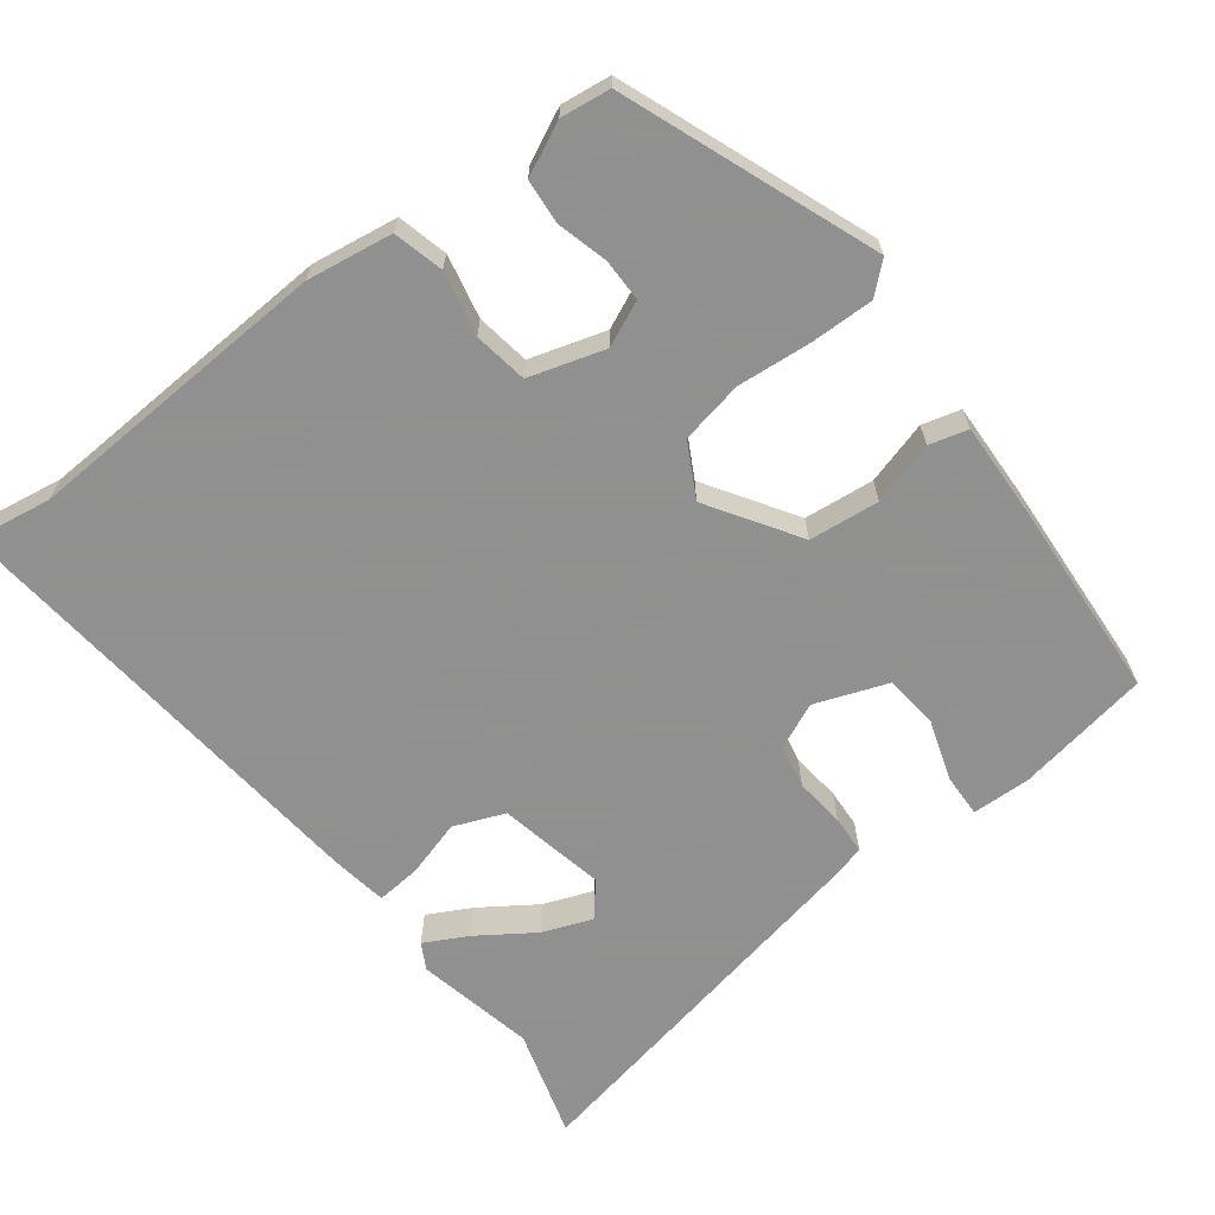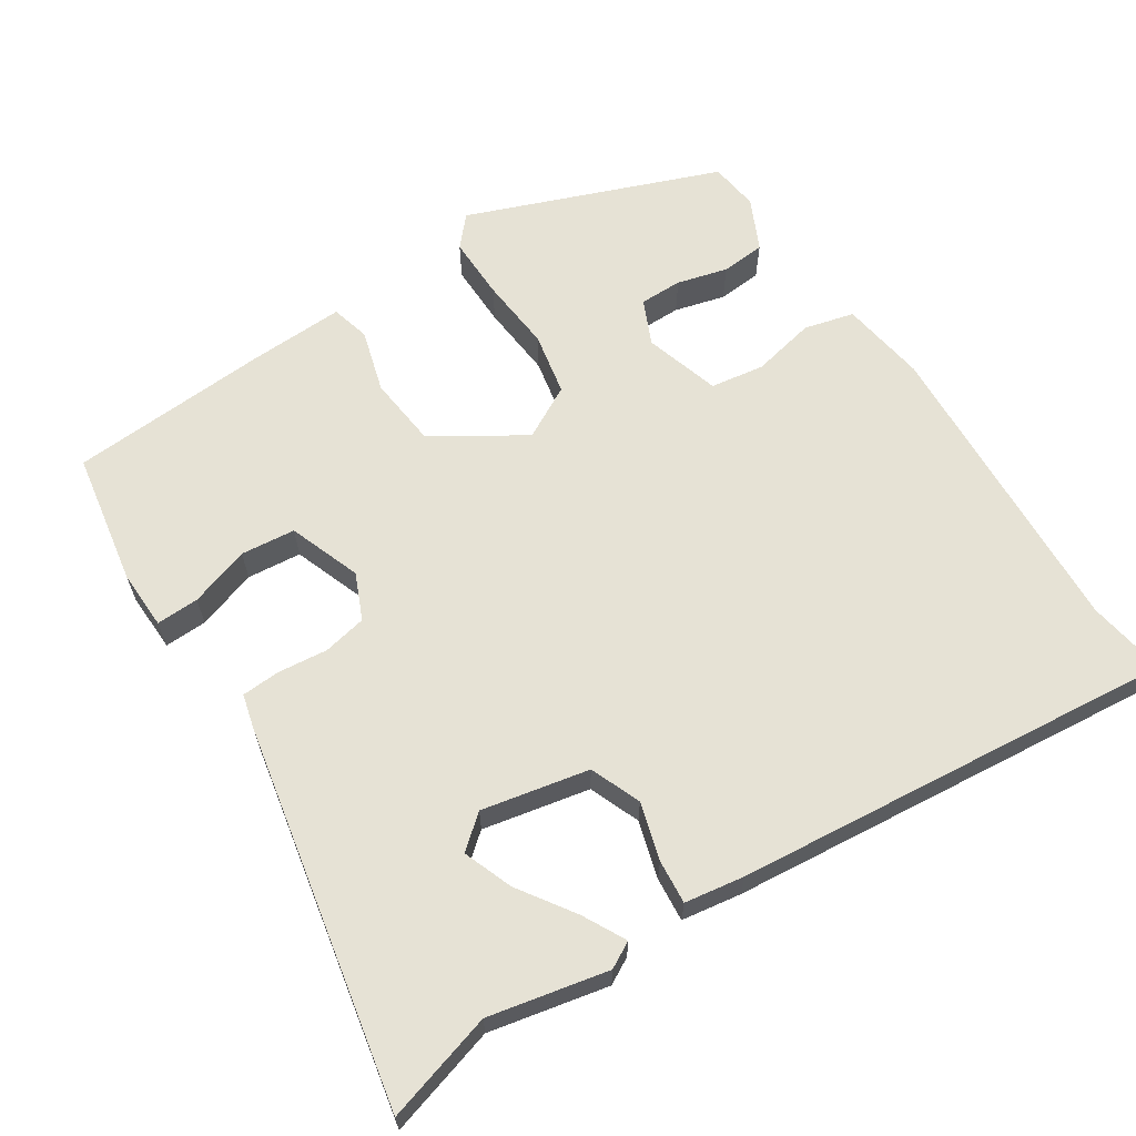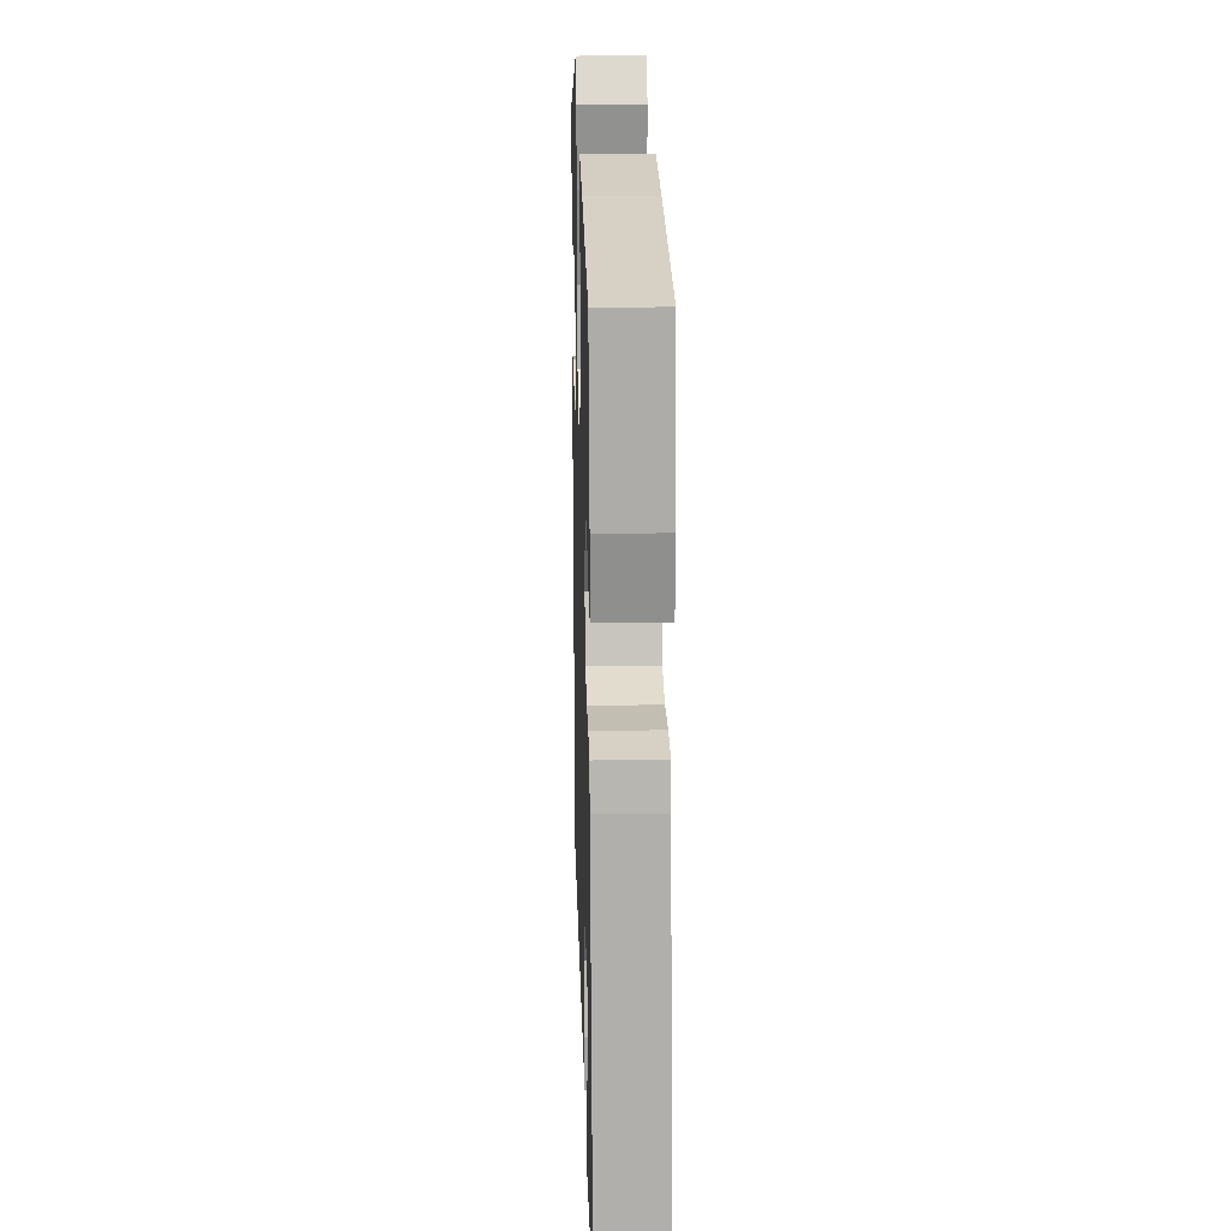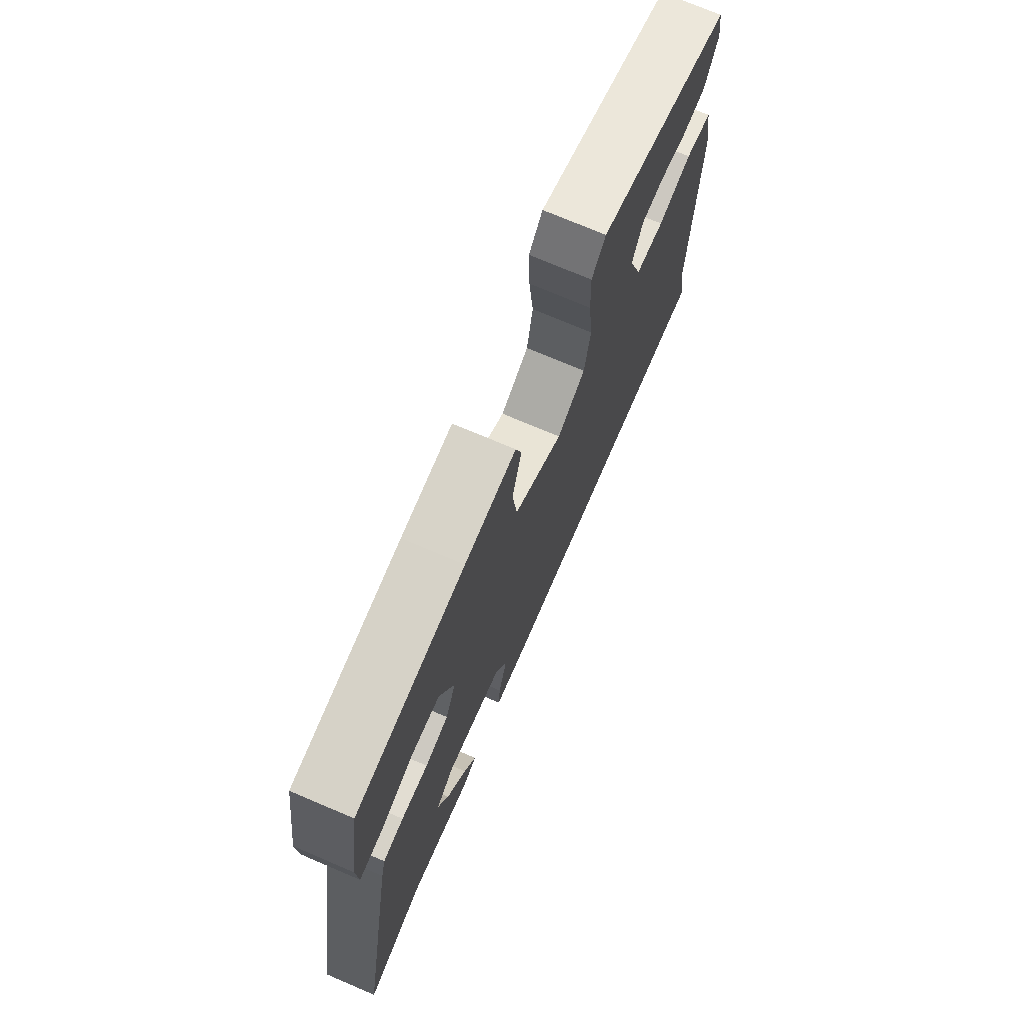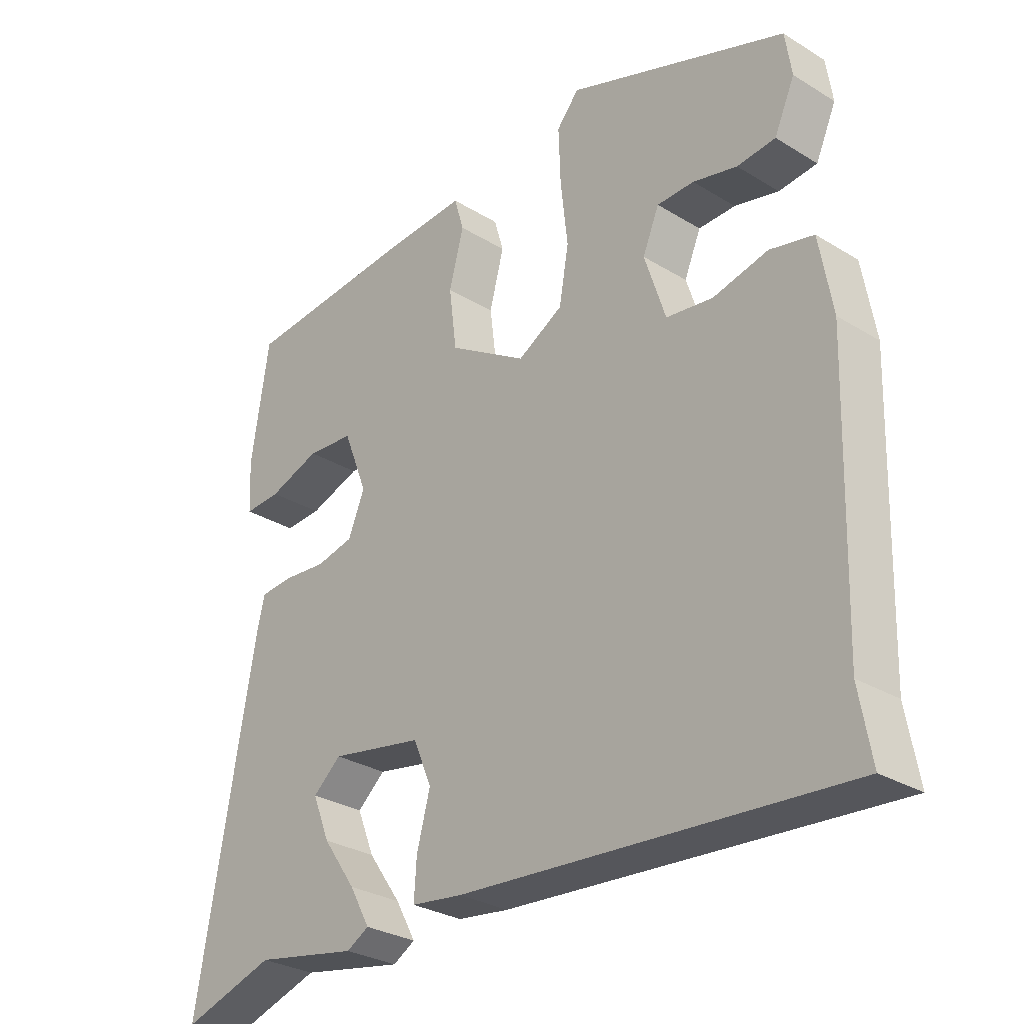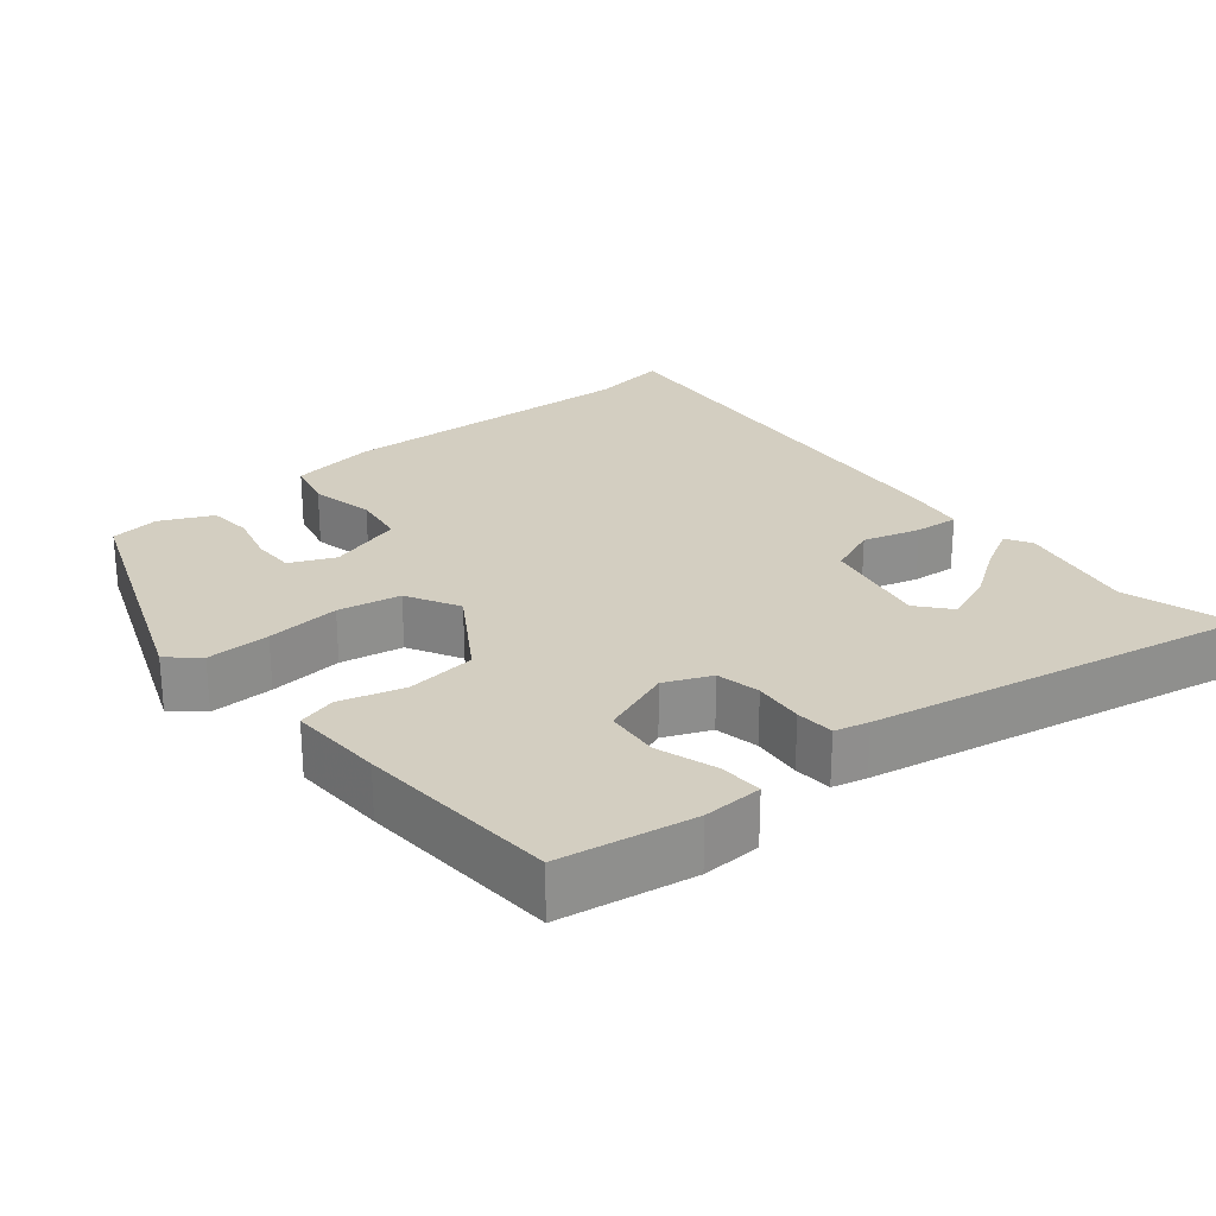
<metadata>
{"format":"obj","ext":"obj","renderer":"f3d","projection":"perspective","resolution":1024,"background":"white","views":[{"elev":-65.8,"azim":-51.6,"up":"+Y"},{"elev":63.9,"azim":148.1,"up":"+Y"},{"elev":22.2,"azim":88.4,"up":"+Z"},{"elev":73.3,"azim":113.1,"up":"+Z"},{"elev":-29.5,"azim":-132.0,"up":"+Z"},{"elev":25.3,"azim":51.3,"up":"+Y"}]}
</metadata>
<code>
v 0.521 0.07 0.439
v 0.549 0.07 0.257
v 0.545 0.07 0.177
v 0.487 0.07 0.18
v 0.406 0.07 0.208
v 0.332 0.07 0.202
v 0.294 0.07 0.105
v 0.32 0.07 0.042
v 0.379 0.07 0.029
v 0.447 0.07 0.035
v 0.499 0.07 0.031
v 0.51 0.07 -0.015
v 0.602 0.07 -0.532
v 0.455 0.07 -0.486
v 0.293 0.07 -0.517
v 0.258 0.07 -0.497
v 0.29 0.07 -0.439
v 0.342 0.07 -0.365
v 0.369 0.07 -0.298
v 0.325 0.07 -0.26
v 0.179 0.07 -0.287
v 0.15 0.07 -0.355
v 0.171 0.07 -0.433
v 0.175 0.07 -0.493
v 0.094 0.07 -0.504
v -0.509 0.07 -0.551
v -0.49 0.07 -0.445
v -0.503 0.07 -0.027
v -0.483 0.07 0.089
v -0.415 0.07 0.105
v -0.329 0.07 0.085
v -0.256 0.07 0.095
v -0.223 0.07 0.197
v -0.249 0.07 0.258
v -0.307 0.07 0.259
v -0.376 0.07 0.242
v -0.436 0.07 0.248
v -0.468 0.07 0.319
v -0.458 0.07 0.386
v -0.115 0.07 0.511
v -0.08 0.07 0.47
v -0.083 0.07 0.384
v -0.094 0.07 0.284
v -0.079 0.07 0.199
v -0.008 0.07 0.159
v 0.115 0.07 0.235
v 0.127 0.07 0.33
v 0.104 0.07 0.416
v 0.119 0.07 0.468
v 0.248 0.07 0.461
v 0.521 0 0.439
v 0.549 0 0.257
v 0.545 0 0.177
v 0.487 0 0.18
v 0.406 0 0.208
v 0.332 0 0.202
v 0.294 0 0.105
v 0.32 0 0.042
v 0.379 0 0.029
v 0.447 0 0.035
v 0.499 0 0.031
v 0.51 0 -0.015
v 0.602 0 -0.532
v 0.455 0 -0.486
v 0.293 0 -0.517
v 0.258 0 -0.497
v 0.29 0 -0.439
v 0.342 0 -0.365
v 0.369 0 -0.298
v 0.325 0 -0.26
v 0.179 0 -0.287
v 0.15 0 -0.355
v 0.171 0 -0.433
v 0.175 0 -0.493
v 0.094 0 -0.504
v -0.509 0 -0.551
v -0.49 0 -0.445
v -0.503 0 -0.027
v -0.483 0 0.089
v -0.415 0 0.105
v -0.329 0 0.085
v -0.256 0 0.095
v -0.223 0 0.197
v -0.249 0 0.258
v -0.307 0 0.259
v -0.376 0 0.242
v -0.436 0 0.248
v -0.468 0 0.319
v -0.458 0 0.386
v -0.115 0 0.511
v -0.08 0 0.47
v -0.083 0 0.384
v -0.094 0 0.284
v -0.079 0 0.199
v -0.008 0 0.159
v 0.115 0 0.235
v 0.127 0 0.33
v 0.104 0 0.416
v 0.119 0 0.468
v 0.248 0 0.461
f 47 48 49 50
f 46 47 50 1
f 45 46 1 2
f 40 41 42 43
f 38 39 40 43
f 35 36 37 38
f 34 35 38 43
f 33 34 43 44
f 28 29 30 31
f 27 28 31 32
f 26 27 32
f 25 26 32
f 22 23 24 25
f 22 25 32 33
f 15 16 17 18
f 14 15 18 19
f 13 14 19
f 12 13 19
f 9 10 11 12
f 8 9 12 19
f 7 8 19 20
f 2 3 4 5
f 2 5 6
f 45 2 6
f 22 33 44 45
f 21 22 45
f 7 20 21 45
f 6 7 45
f 100 99 98 97
f 51 100 97 96
f 52 51 96 95
f 93 92 91 90
f 93 90 89 88
f 88 87 86 85
f 93 88 85 84
f 94 93 84 83
f 81 80 79 78
f 82 81 78 77
f 82 77 76
f 82 76 75
f 75 74 73 72
f 83 82 75 72
f 68 67 66 65
f 69 68 65 64
f 69 64 63
f 69 63 62
f 62 61 60 59
f 69 62 59 58
f 70 69 58 57
f 55 54 53 52
f 56 55 52
f 56 52 95
f 95 94 83 72
f 95 72 71
f 95 71 70 57
f 95 57 56
f 1 51 52 2
f 2 52 53 3
f 3 53 54 4
f 4 54 55 5
f 5 55 56 6
f 6 56 57 7
f 7 57 58 8
f 8 58 59 9
f 9 59 60 10
f 10 60 61 11
f 11 61 62 12
f 12 62 63 13
f 13 63 64 14
f 14 64 65 15
f 15 65 66 16
f 16 66 67 17
f 17 67 68 18
f 18 68 69 19
f 19 69 70 20
f 20 70 71 21
f 21 71 72 22
f 22 72 73 23
f 23 73 74 24
f 24 74 75 25
f 25 75 76 26
f 26 76 77 27
f 27 77 78 28
f 28 78 79 29
f 29 79 80 30
f 30 80 81 31
f 31 81 82 32
f 32 82 83 33
f 33 83 84 34
f 34 84 85 35
f 35 85 86 36
f 36 86 87 37
f 37 87 88 38
f 38 88 89 39
f 39 89 90 40
f 40 90 91 41
f 41 91 92 42
f 42 92 93 43
f 43 93 94 44
f 44 94 95 45
f 45 95 96 46
f 46 96 97 47
f 47 97 98 48
f 48 98 99 49
f 49 99 100 50
f 50 100 51 1

</code>
